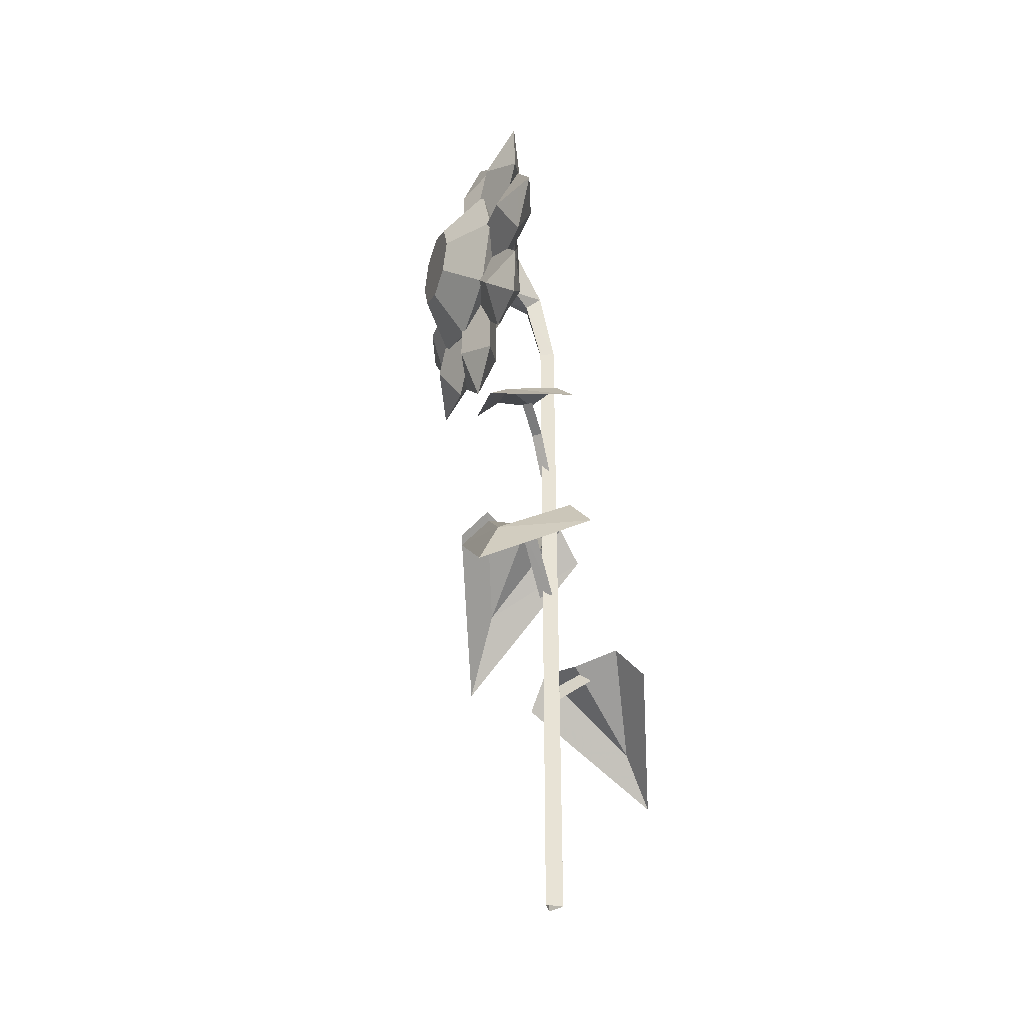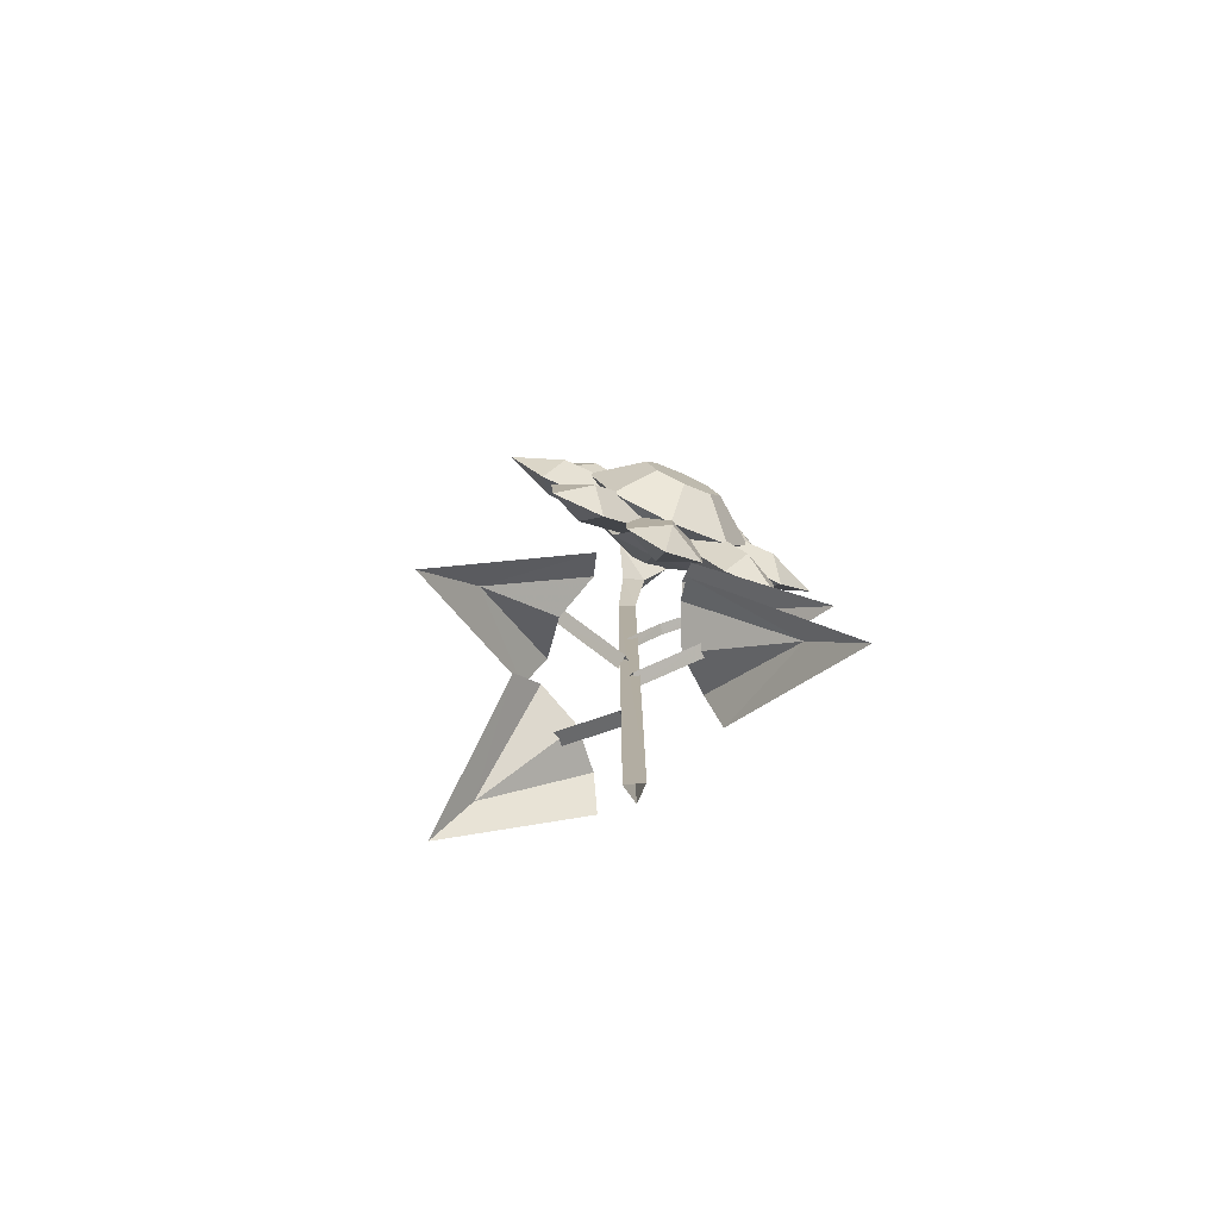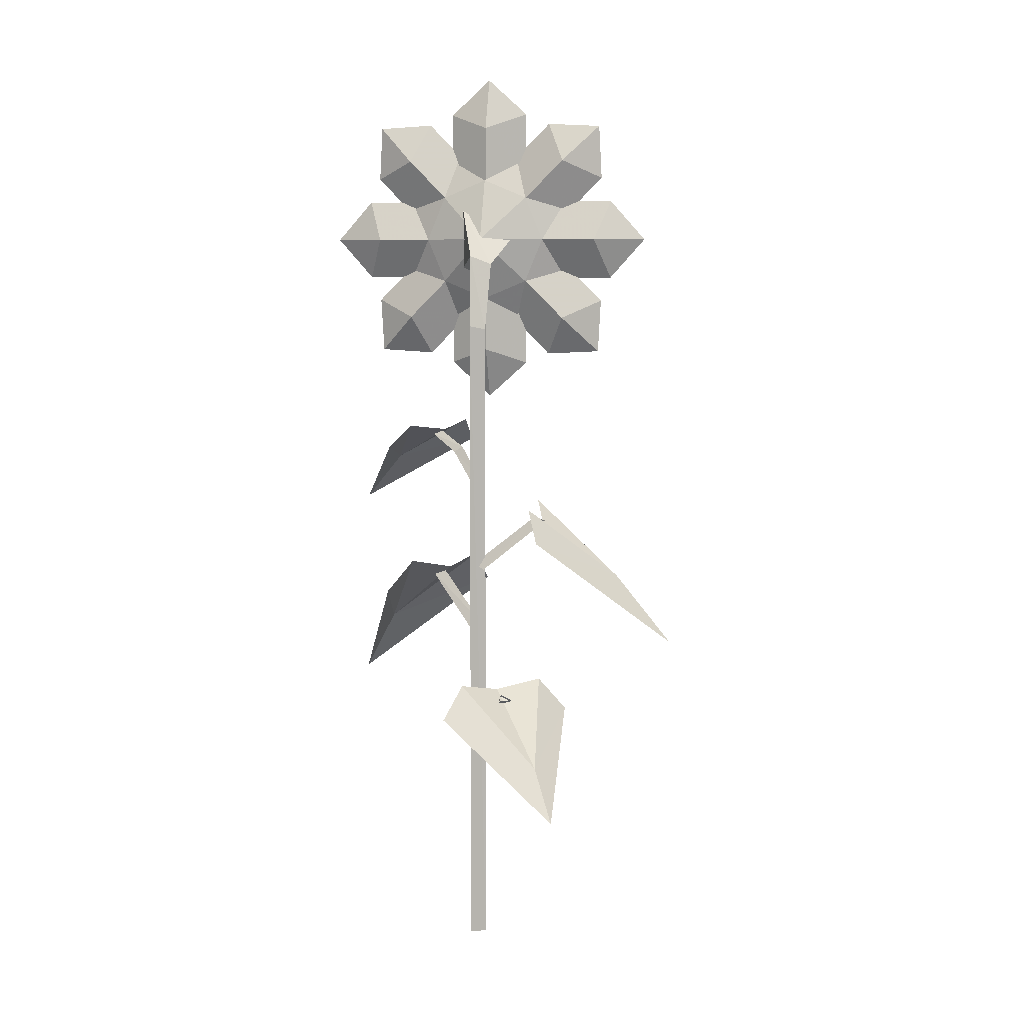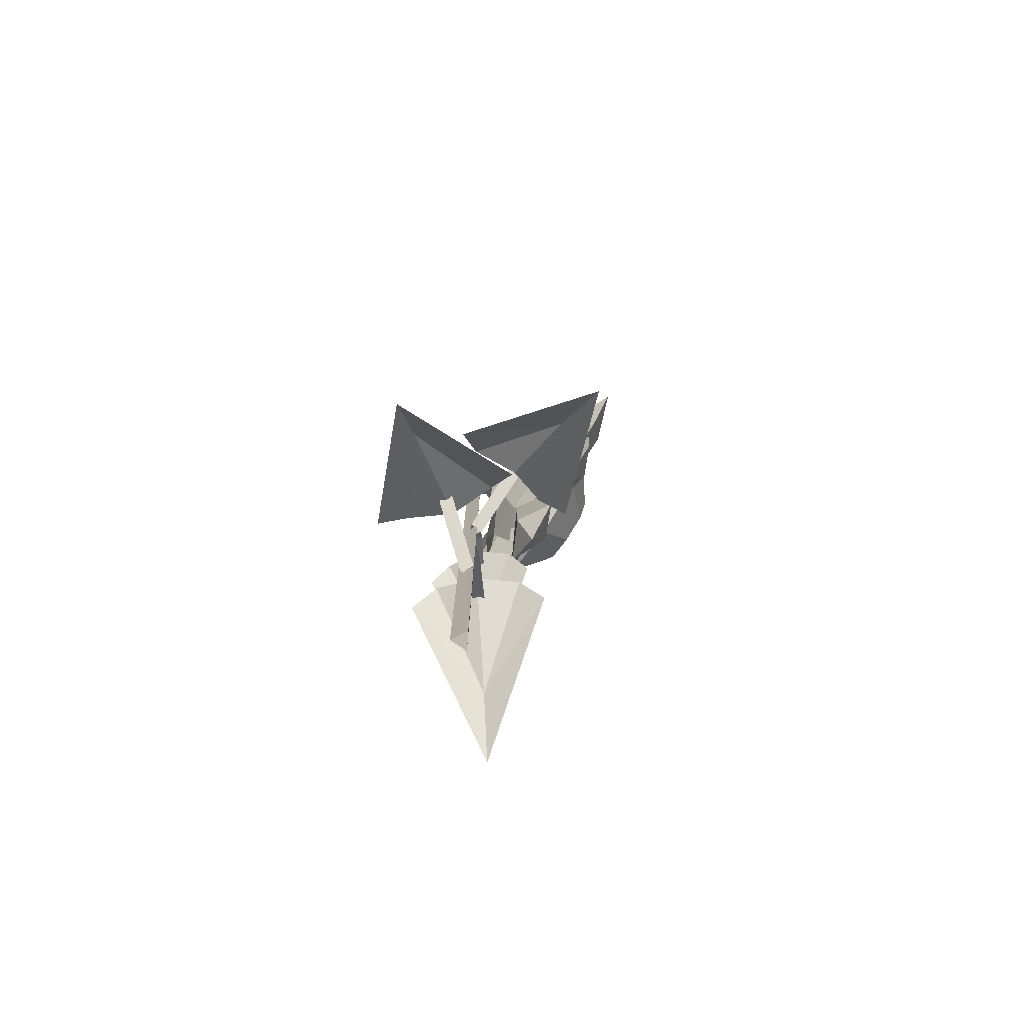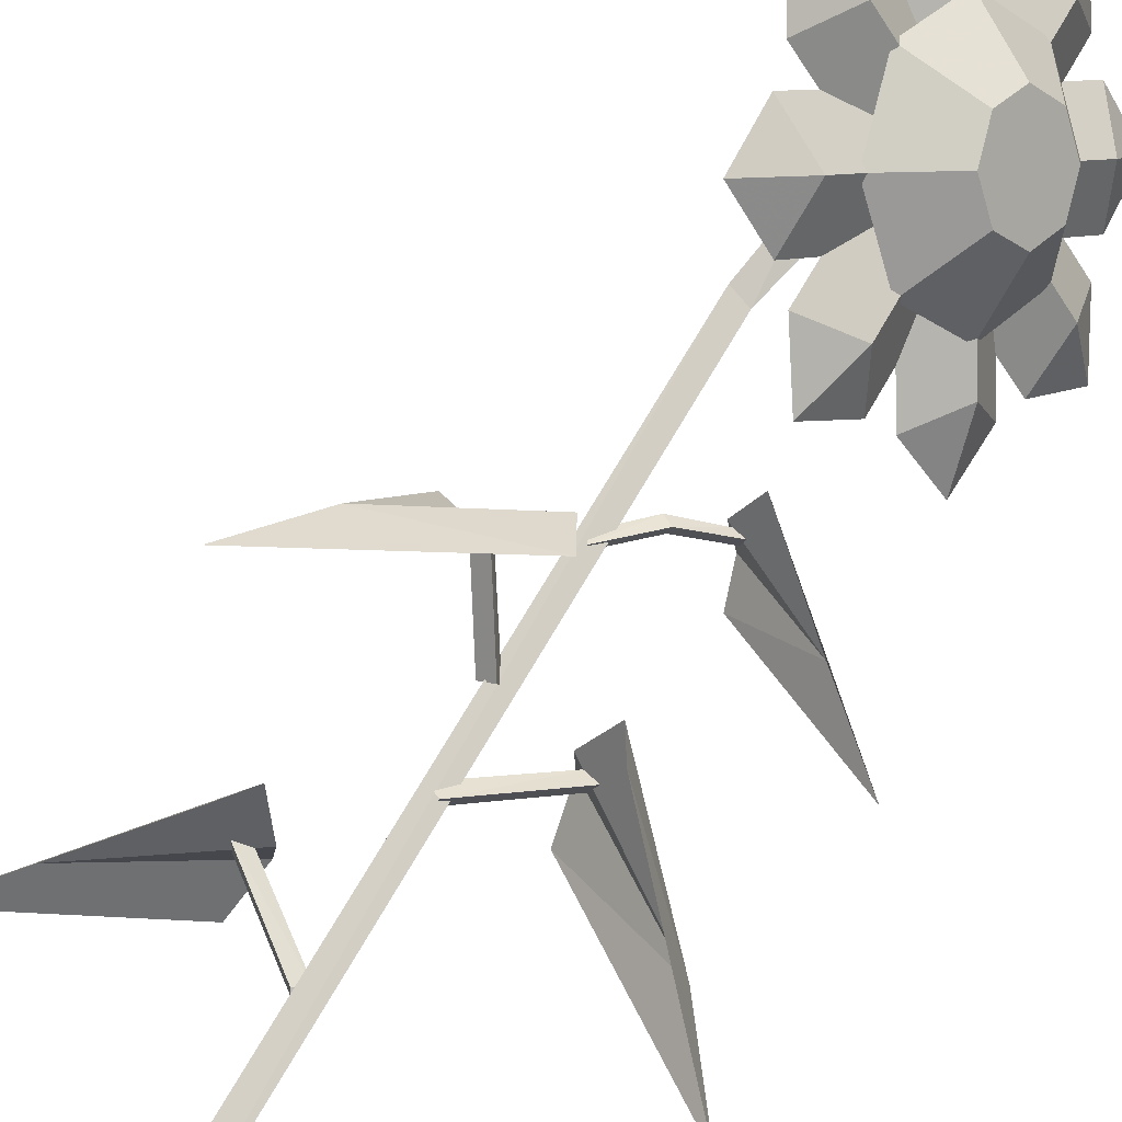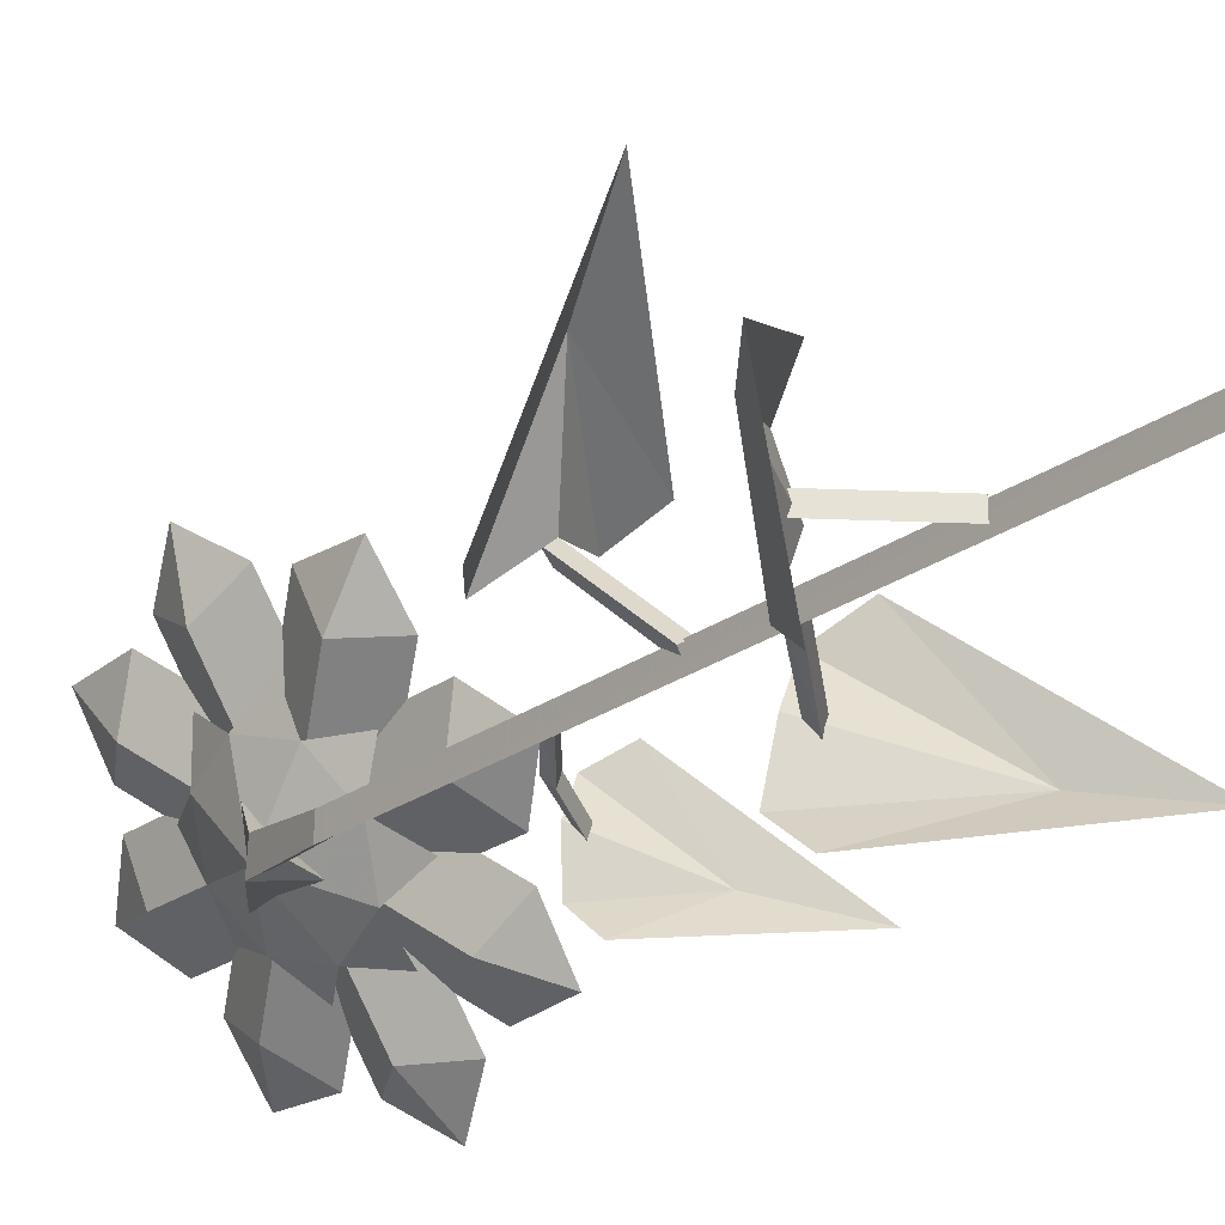
<metadata>
{"format":"obj","ext":"obj","renderer":"f3d","projection":"perspective","resolution":1024,"background":"white","views":[{"elev":-34.5,"azim":126.3,"up":"+Y"},{"elev":-78.9,"azim":31.0,"up":"+Y"},{"elev":7.7,"azim":-112.8,"up":"+Y"},{"elev":-77.9,"azim":-68.4,"up":"+Y"},{"elev":61.7,"azim":28.5,"up":"+Z"},{"elev":-24.6,"azim":-41.2,"up":"+Z"}]}
</metadata>
<code>
v 0.1958 0.9877 0.2094
v 0.1455 0.8903 0.1034
v 0.2133 0.8594 0.05869
v 0.3052 0.8763 0.05048
v 0.163 0.9212 0.02408
v 0.3052 1.099 0.05048
v 0.099 0.6366 0.05938
v 0.1547 0.6238 0.03034
v 0.1062 0.6493 -0.002987
v 0.1041 -1.814 -0.004476
v 0.1568 -1.815 0.03183
v 0.099 -1.815 0.05938
v 0.2025 0.8225 0.2748
v 0.1721 0.8632 0.4181
v 0.1637 0.9877 0.3311
v 0.3897 0.8225 0.002647
v 0.4129 0.6872 0.06801
v 0.2961 0.7541 0.1387
v 0.3897 1.153 0.002647
v 0.5127 1.112 -0.07699
v 0.4285 0.9877 -0.05373
v 0.1721 1.112 0.4181
v 0.2025 1.153 0.2748
v 0.2719 0.6872 0.2731
v 0.5127 0.8632 -0.07699
v 0.2961 1.221 0.1387
v 0.4129 1.288 0.06801
v 0.2719 1.288 0.2731
v 0.2226 0.9877 0.08814
v 0.004223 -0.1048 0.2278
v 0.1223 -0.2922 0.02369
v 0.08224 -0.3157 0.04281
v -0.03795 -0.12 0.2505
v 0.1254 -0.3146 0.0685
v 0.005322 -0.1189 0.276
v 0.4389 -0.4118 0.2072
v 0.8436 -0.8338 -0.188
v 0.6622 -0.5853 -0.1322
v 0.3726 -0.2943 0.1285
v 0.3258 -0.3446 -0.02861
v 0.1004 -0.5319 0.04079
v 0.1428 -0.5554 0.054
v 0.3722 -0.3598 -0.01662
v 0.1286 -0.5544 0.005818
v 0.3578 -0.3586 -0.06474
v -0.1502 -0.8504 -0.2166
v -0.5675 -1.175 0.05066
v -0.4239 -1.001 0.04769
v -0.108 -0.7329 -0.1227
v -0.1061 -0.7832 0.04121
v 0.1296 -0.9705 0.03635
v 0.09249 -0.994 0.01201
v -0.1474 -0.7984 0.01695
v 0.09291 -0.993 0.06222
v -0.1468 -0.7972 0.06716
v 0.3472 0.1613 -0.255
v 0.3273 0.2467 -0.1702
v 0.5881 0.0996 -0.1229
v 0.7945 -0.08572 -0.1925
v 0.2081 0.1669 0.005058
v 0.1104 0.05125 0.03797
v 0.1285 0.01961 0.05259
v 0.2395 0.1455 0.01518
v 0.1167 0.01996 0.01514
v 0.2275 0.1463 -0.02217
v 0.3491 0.2083 -0.06318
v 0.3262 0.2226 -0.03474
v 0.3613 0.2074 -0.02587
v 0.2086 -0.172 0.3908
v 0.1467 -0.05455 0.3085
v -0.1615 -0.3316 0.5141
v -0.2672 -0.594 0.6967
v -0.01585 -0.1403 0.2623
v -0.2391 -0.172 0.1318
v -0.1369 -0.05455 0.1444
v 0.2867 -0.4118 -0.2871
v 0.2761 -0.2943 -0.1847
v 0.2895 -0.3288 -0.01739
v -0.1395 -0.8504 0.3005
v -0.1012 -0.7329 0.205
v -0.06815 -0.7674 0.04037
v 0.3103 0.2301 -0.02932
v 0.4408 0.1758 0.1399
v 0.3737 0.2613 0.08444
v 0.2909 0.7512 0.4221
v 0.4249 0.6533 0.2273
v 0.5336 0.8314 0.3021
v 0.471 0.8772 0.3931
v 0.5589 0.7512 0.03247
v 0.6144 0.9877 -0.04823
v 0.6222 0.9877 0.1734
v 0.5962 0.8772 0.2111
v 0.5589 1.224 0.03247
v 0.4249 1.322 0.2273
v 0.5336 1.144 0.3021
v 0.5962 1.098 0.2111
v 0.2909 1.224 0.4221
v 0.2353 0.9877 0.5028
v 0.4451 0.9877 0.4308
v 0.471 1.098 0.3931
v 0.2351 0.9515 0.09673
v 0.2496 0.9621 0.07568
v 0.2206 0.9621 0.1178
v 0.2556 0.9877 0.06696
v 0.2146 0.9877 0.1265
v 0.2206 1.013 0.1178
v 0.2496 1.013 0.07568
v 0.2351 1.024 0.09673
v 0.1183 1.434 0.5587
v 0.2566 1.299 0.4892
v 0.2334 1.446 0.3912
v 0.112 1.231 0.5677
v 0.2162 1.047 0.4163
v 0.3701 1.099 0.3242
v 0.3376 1.262 0.2398
v 0.1337 1.299 0.4046
v 0.2472 1.099 0.2396
v 0.3715 1.62 0.1906
v 0.433 1.428 0.2329
v 0.4574 1.484 0.06575
v 0.2856 1.484 0.3154
v 0.2856 1.224 0.3154
v 0.433 1.144 0.2329
v 0.4574 1.224 0.06575
v 0.31 1.428 0.1483
v 0.31 1.144 0.1483
v 0.6247 1.434 -0.1775
v 0.6093 1.299 -0.02347
v 0.631 1.231 -0.1866
v 0.5095 1.446 -0.0101
v 0.4054 1.262 0.1413
v 0.4958 1.099 0.1415
v 0.5268 1.047 -0.0352
v 0.4864 1.299 -0.108
v 0.3729 1.099 0.05694
v 0.7296 0.9877 -0.33
v 0.6824 0.9877 -0.1296
v 0.6526 0.8362 -0.218
v 0.6526 1.139 -0.218
v 0.5053 1.139 -0.003906
v 0.5218 0.9877 0.1037
v 0.5053 0.8362 -0.003906
v 0.5594 0.9877 -0.2142
v 0.3989 0.9877 0.01911
v 0.6247 0.5409 -0.1775
v 0.6093 0.6766 -0.02347
v 0.5095 0.5299 -0.0101
v 0.631 0.7441 -0.1866
v 0.5268 0.9279 -0.0352
v 0.4958 0.8768 0.1415
v 0.4054 0.7137 0.1413
v 0.4864 0.6766 -0.108
v 0.3729 0.8768 0.05694
v 0.3715 0.3558 0.1906
v 0.433 0.5477 0.2329
v 0.2856 0.4917 0.3154
v 0.4574 0.4917 0.06575
v 0.4574 0.7517 0.06575
v 0.433 0.8309 0.2329
v 0.2856 0.7517 0.3154
v 0.31 0.5477 0.1483
v 0.31 0.8309 0.1483
v 0.1183 0.5409 0.5587
v 0.2566 0.6766 0.4892
v 0.112 0.7441 0.5677
v 0.2334 0.5299 0.3912
v 0.3376 0.7137 0.2398
v 0.3701 0.8768 0.3242
v 0.2162 0.9279 0.4163
v 0.1337 0.6766 0.4046
v 0.2472 0.8768 0.2396
v 0.01337 0.9877 0.7111
v 0.1836 0.9877 0.5954
v 0.09039 1.139 0.5992
v 0.09039 0.8362 0.5992
v 0.2377 0.8362 0.385
v 0.3441 0.9877 0.362
v 0.2377 1.139 0.385
v 0.06065 0.9877 0.5108
v 0.2212 0.9877 0.2774
o sunFlower
f 1 2 3
f 1 3 4
f 4 3 5
f 4 5 6
f 6 5 2
f 6 2 1
f 2 7 8
f 2 8 3
f 3 8 9
f 3 9 5
f 8 10 9
f 8 11 10
f 5 9 7
f 5 7 2
f 7 12 11
f 7 11 8
f 9 10 12
f 9 12 7
f 13 14 15
f 16 17 18
f 19 20 21
f 15 22 23
f 18 24 13
f 21 25 16
f 26 27 19
f 23 28 26
f 13 29 18
f 16 29 21
f 19 29 26
f 23 29 15
f 15 29 13
f 18 29 16
f 21 29 19
f 26 29 23
f 30 31 32
f 30 32 33
f 33 32 34
f 33 34 35
f 35 34 31
f 35 31 30
f 36 37 38
f 36 38 39
f 40 41 42
f 40 42 43
f 43 42 44
f 43 44 45
f 45 44 41
f 45 41 40
f 46 47 48
f 46 48 49
f 50 51 52
f 50 52 53
f 53 52 54
f 53 54 55
f 55 54 51
f 55 51 50
f 56 57 58
f 56 58 59
f 60 61 62
f 60 62 63
f 63 62 64
f 63 64 65
f 65 64 61
f 65 61 60
f 66 65 60
f 66 60 67
f 68 63 65
f 68 65 66
f 67 60 63
f 67 63 68
f 69 70 71
f 69 71 72
f 70 73 71
f 74 72 71
f 74 71 75
f 75 71 73
f 76 77 38
f 76 38 37
f 77 78 38
f 39 38 78
f 79 80 48
f 79 48 47
f 80 81 48
f 49 48 81
f 57 82 58
f 83 59 58
f 83 58 84
f 84 58 82
f 85 86 87
f 85 87 88
f 89 90 91
f 89 91 92
f 93 94 95
f 93 95 96
f 97 98 99
f 97 99 100
f 98 85 88
f 98 88 99
f 86 89 92
f 86 92 87
f 90 93 96
f 90 96 91
f 94 97 100
f 94 100 95
f 100 99 88
f 88 95 100
f 88 87 95
f 87 96 95
f 87 92 96
f 92 91 96
f 86 101 102
f 86 102 89
f 85 103 101
f 85 101 86
f 89 102 104
f 89 104 90
f 98 105 103
f 98 103 85
f 97 106 105
f 97 105 98
f 93 107 108
f 93 108 94
f 94 108 106
f 94 106 97
f 90 104 107
f 90 107 93
f 109 110 111
f 112 110 109
f 110 112 113
f 110 113 114
f 111 110 114
f 111 114 115
f 109 111 116
f 112 109 116
f 116 117 113
f 116 113 112
f 111 115 117
f 111 117 116
f 118 119 120
f 121 119 118
f 119 121 122
f 119 122 123
f 120 119 123
f 120 123 124
f 118 120 125
f 121 118 125
f 125 126 122
f 125 122 121
f 120 124 126
f 120 126 125
f 127 128 129
f 130 128 127
f 128 130 131
f 128 131 132
f 129 128 132
f 129 132 133
f 127 129 134
f 130 127 134
f 134 135 131
f 134 131 130
f 129 133 135
f 129 135 134
f 136 137 138
f 139 137 136
f 137 139 140
f 137 140 141
f 138 137 141
f 138 141 142
f 136 138 143
f 139 136 143
f 143 144 140
f 143 140 139
f 138 142 144
f 138 144 143
f 145 146 147
f 148 146 145
f 146 148 149
f 146 149 150
f 147 146 150
f 147 150 151
f 145 147 152
f 148 145 152
f 152 153 149
f 152 149 148
f 147 151 153
f 147 153 152
f 154 155 156
f 157 155 154
f 155 157 158
f 155 158 159
f 156 155 159
f 156 159 160
f 154 156 161
f 157 154 161
f 161 162 158
f 161 158 157
f 156 160 162
f 156 162 161
f 163 164 165
f 166 164 163
f 164 166 167
f 164 167 168
f 165 164 168
f 165 168 169
f 163 165 170
f 166 163 170
f 170 171 167
f 170 167 166
f 165 169 171
f 165 171 170
f 172 173 174
f 175 173 172
f 173 175 176
f 173 176 177
f 174 173 177
f 174 177 178
f 172 174 179
f 175 172 179
f 179 180 176
f 179 176 175
f 174 178 180
f 174 180 179

</code>
